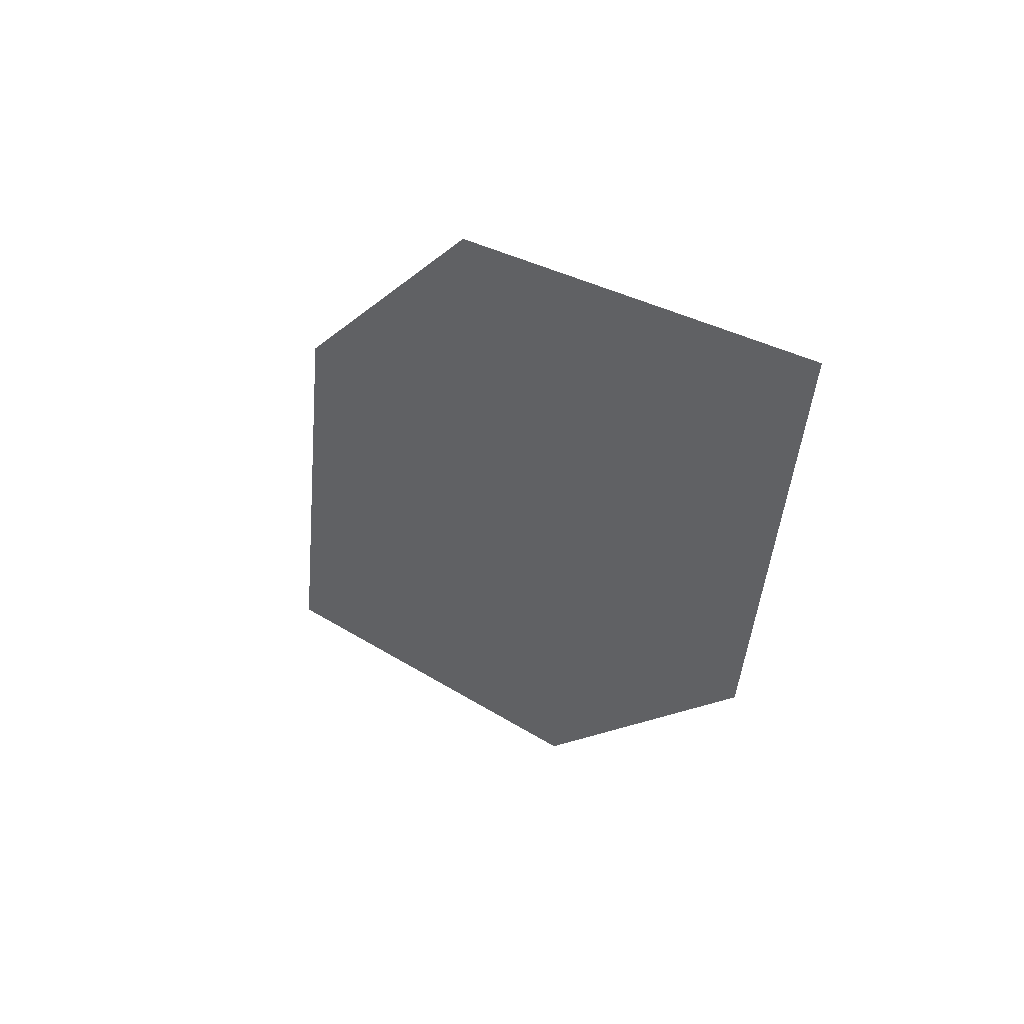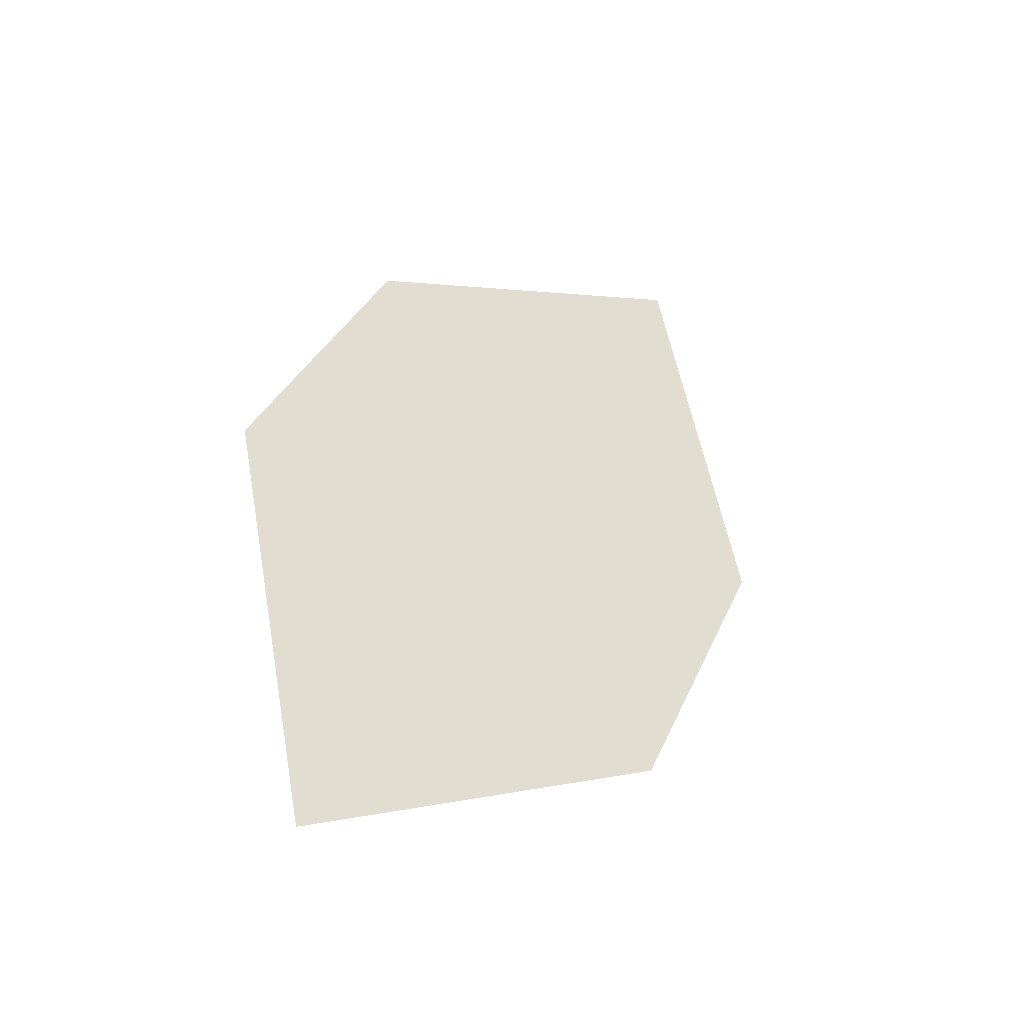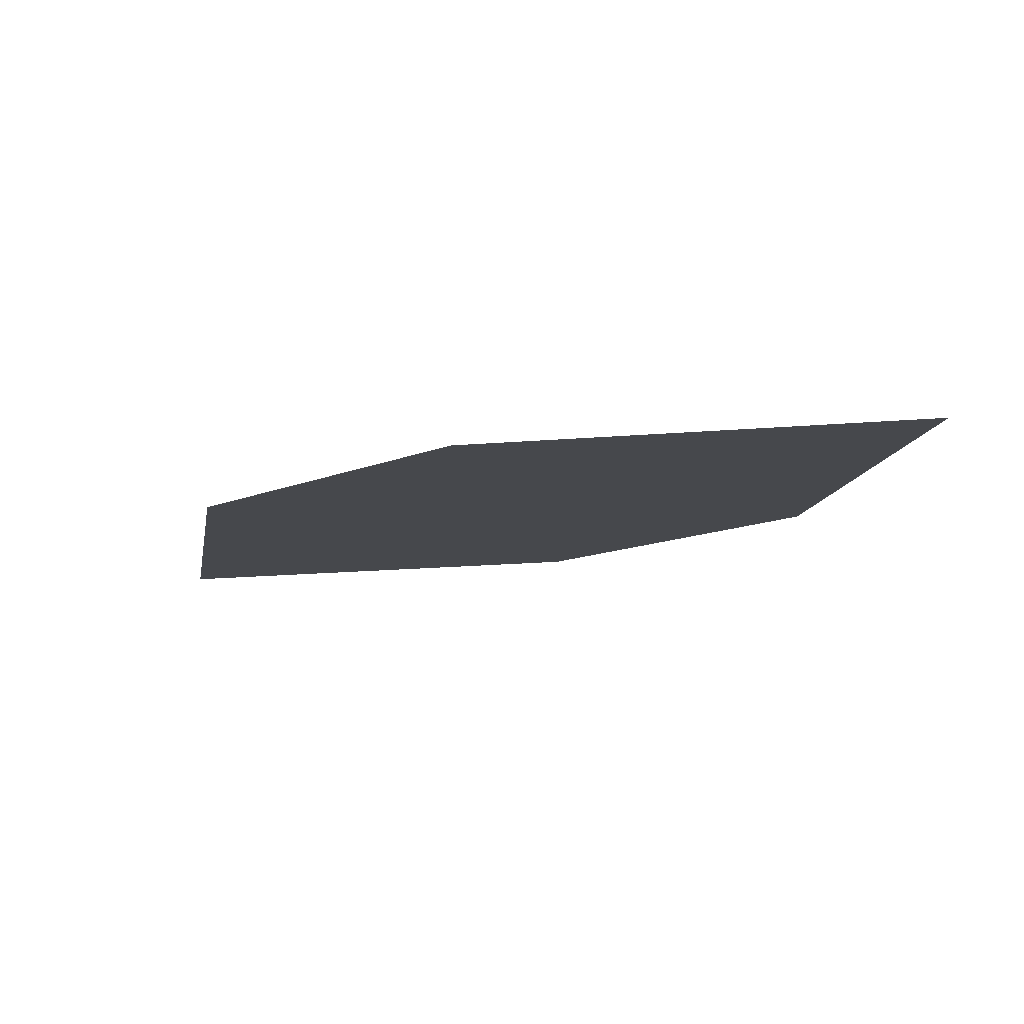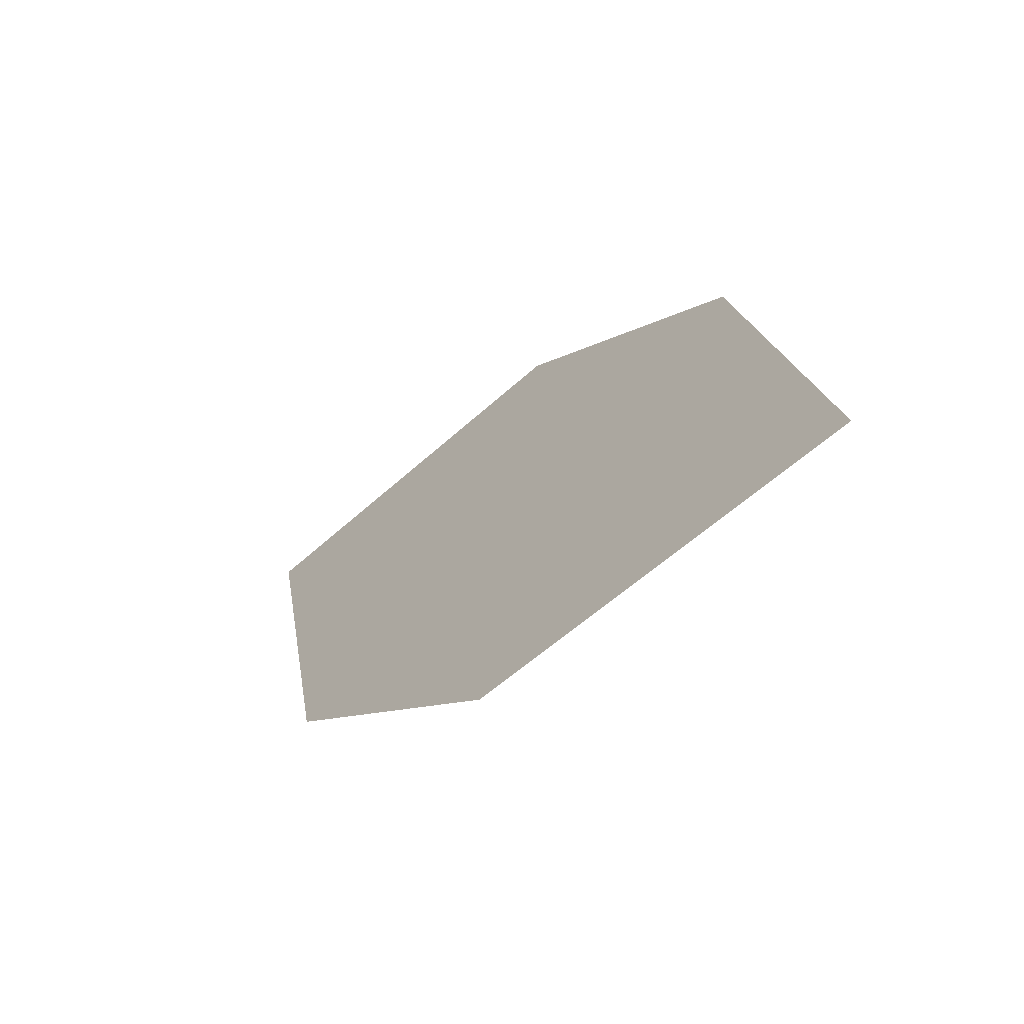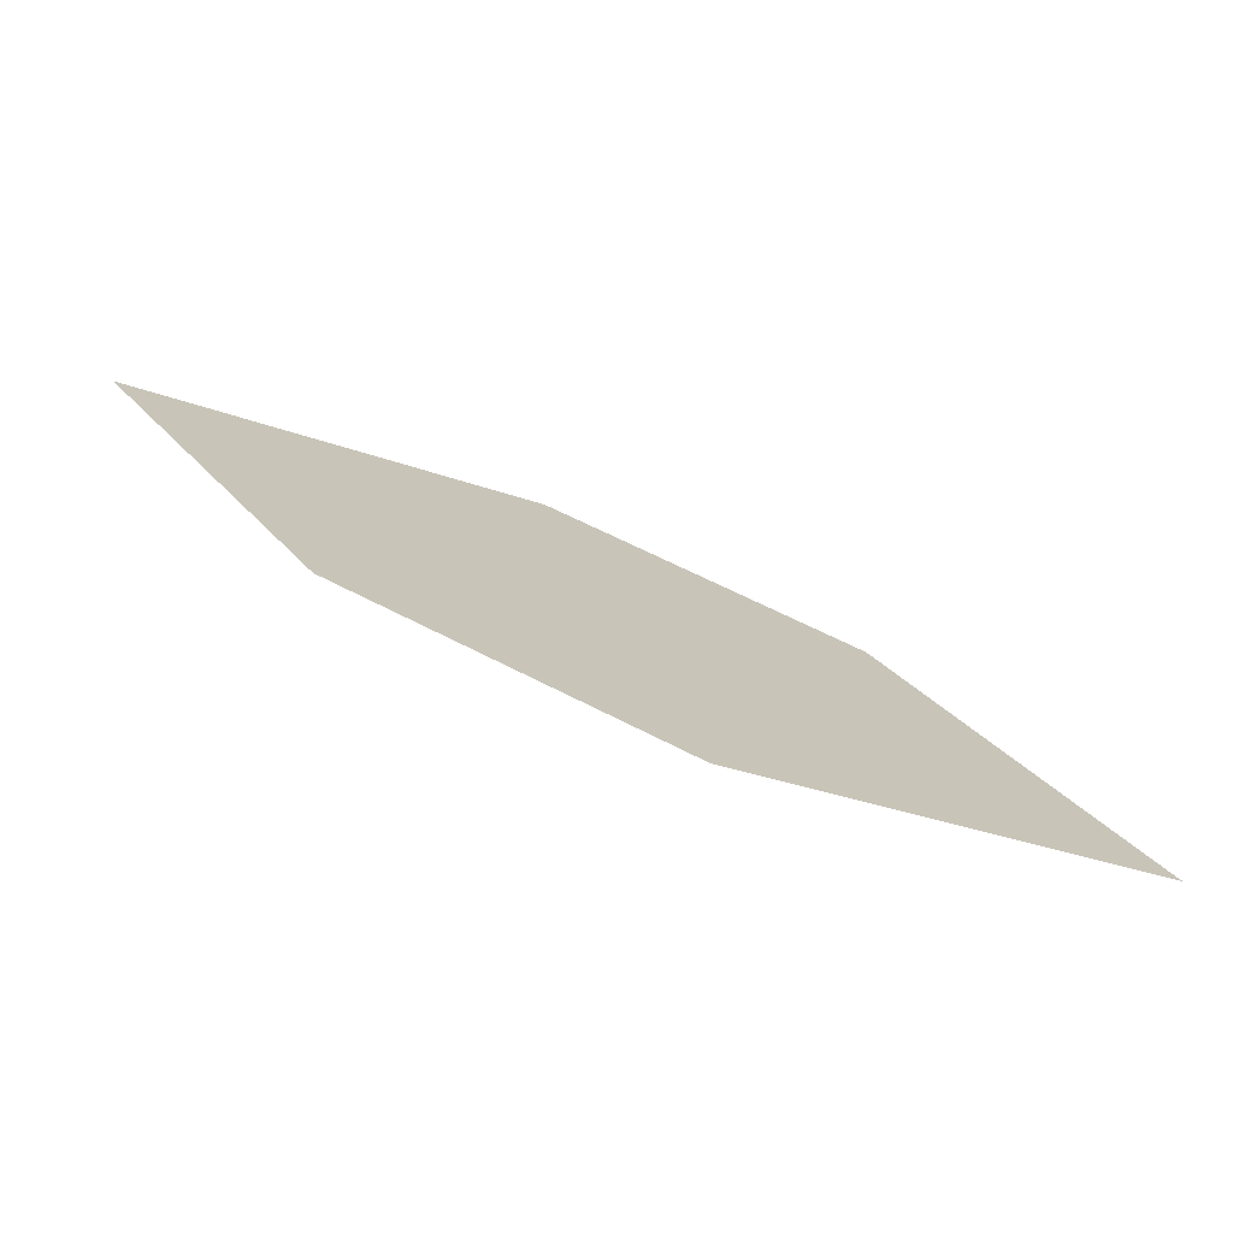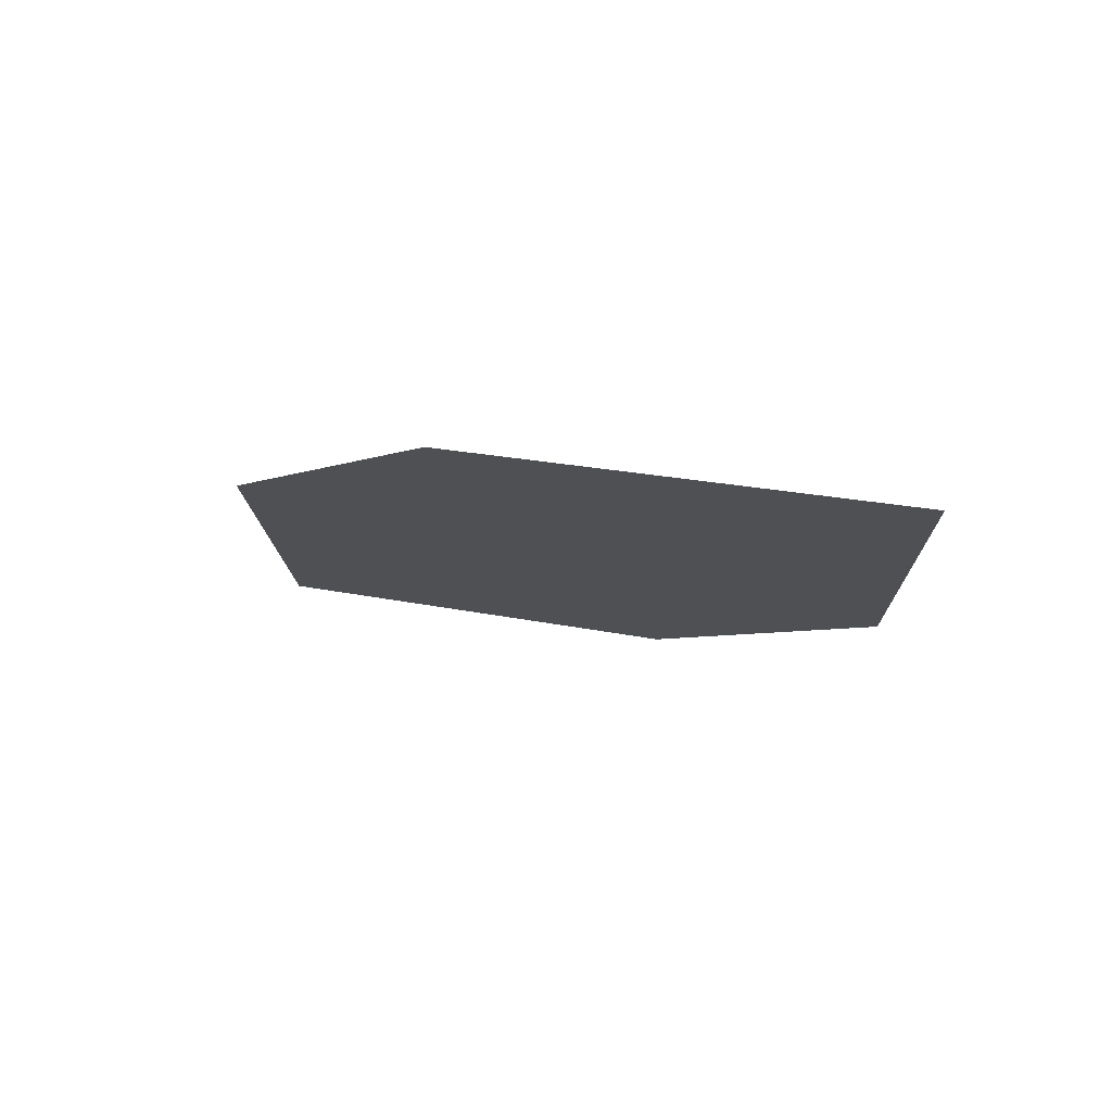
<metadata>
{"format":"obj","ext":"obj","renderer":"f3d","projection":"perspective","resolution":1024,"background":"white","views":[{"elev":-37.5,"azim":88.5,"up":"+Y"},{"elev":12.9,"azim":141.6,"up":"+Y"},{"elev":-56.3,"azim":13.4,"up":"+Z"},{"elev":12.5,"azim":-95.0,"up":"+Y"},{"elev":-24.9,"azim":-18.8,"up":"+Z"},{"elev":30.4,"azim":-151.4,"up":"+Z"}]}
</metadata>
<code>
o leaves.261
v 0.1092 -0.2097 2.355
v 0.1209 -0.233 2.33
v 0.1805 -0.2376 2.314
v 0.145 -0.205 2.353
v 0.1688 -0.2143 2.339
v 0.1447 -0.2423 2.316
f 1 2 6 3
f 1 3 5 4

</code>
